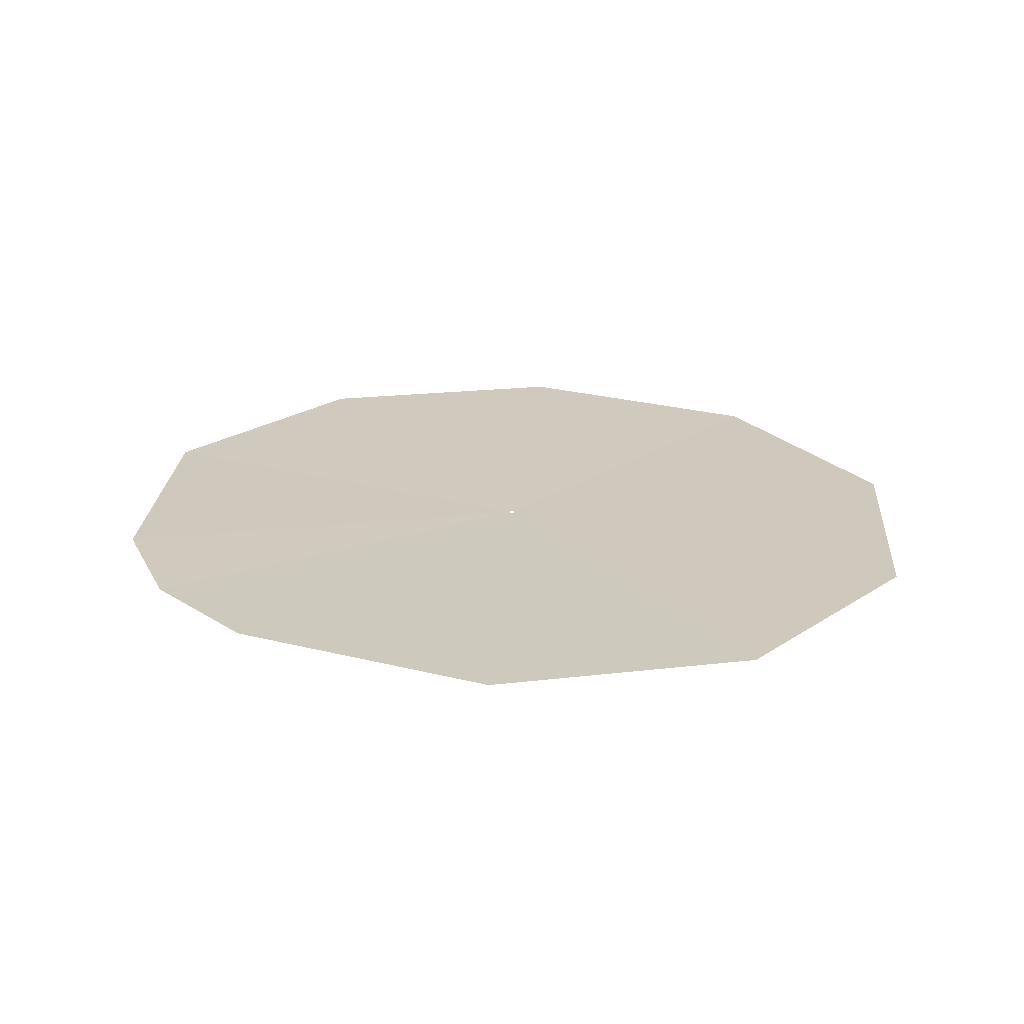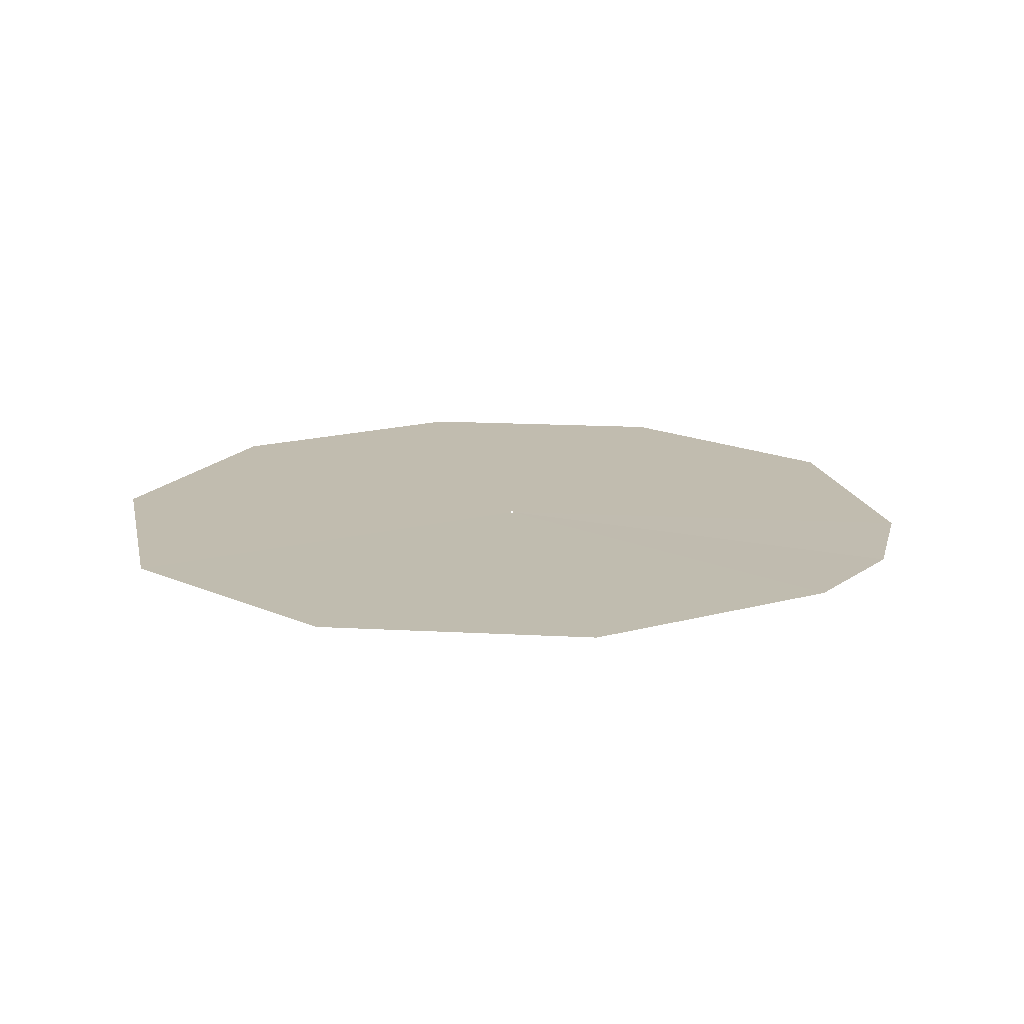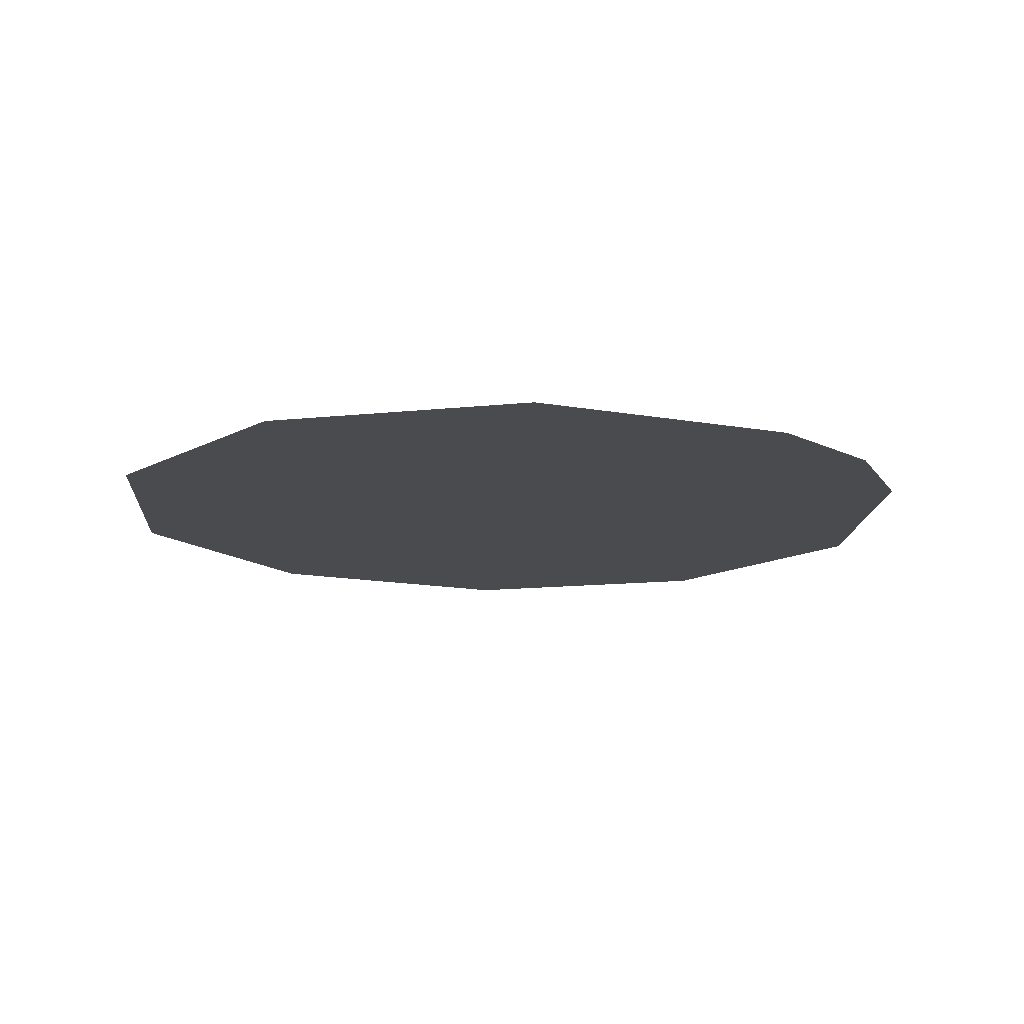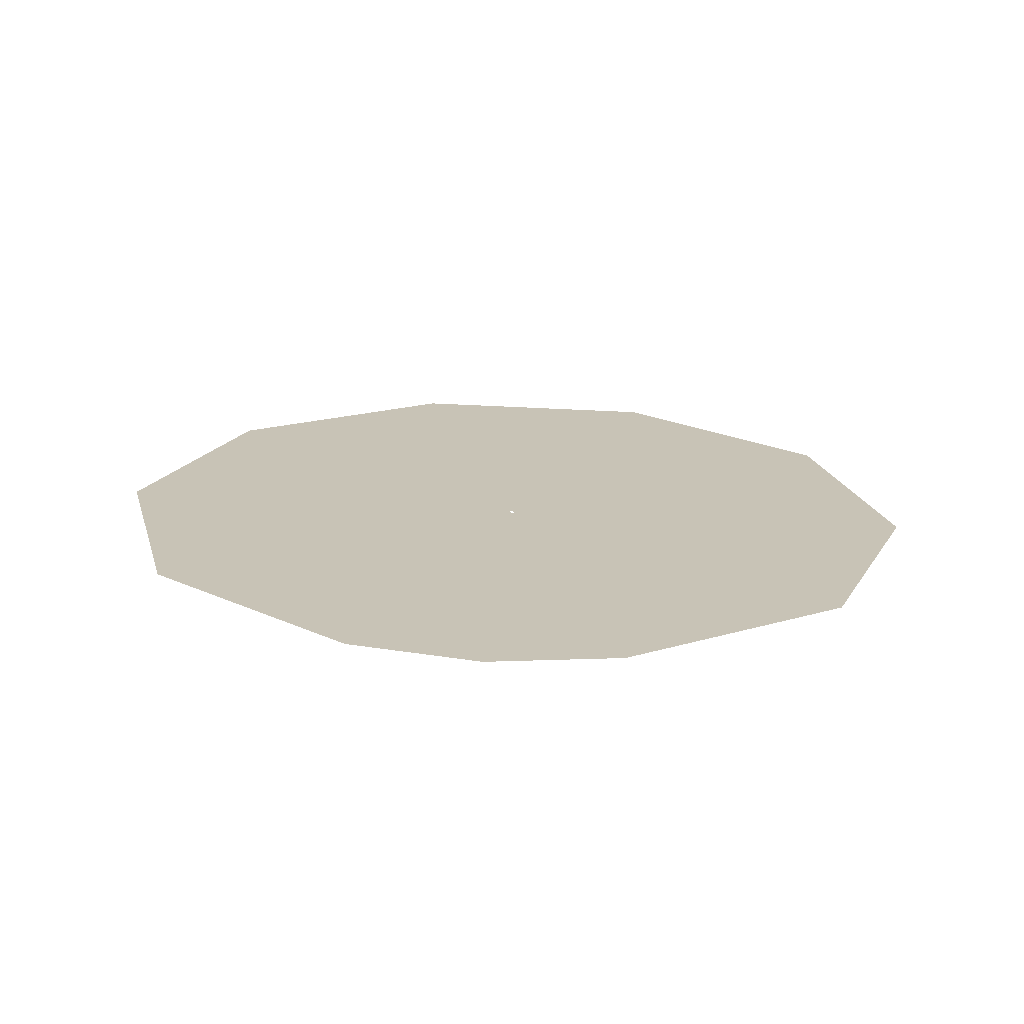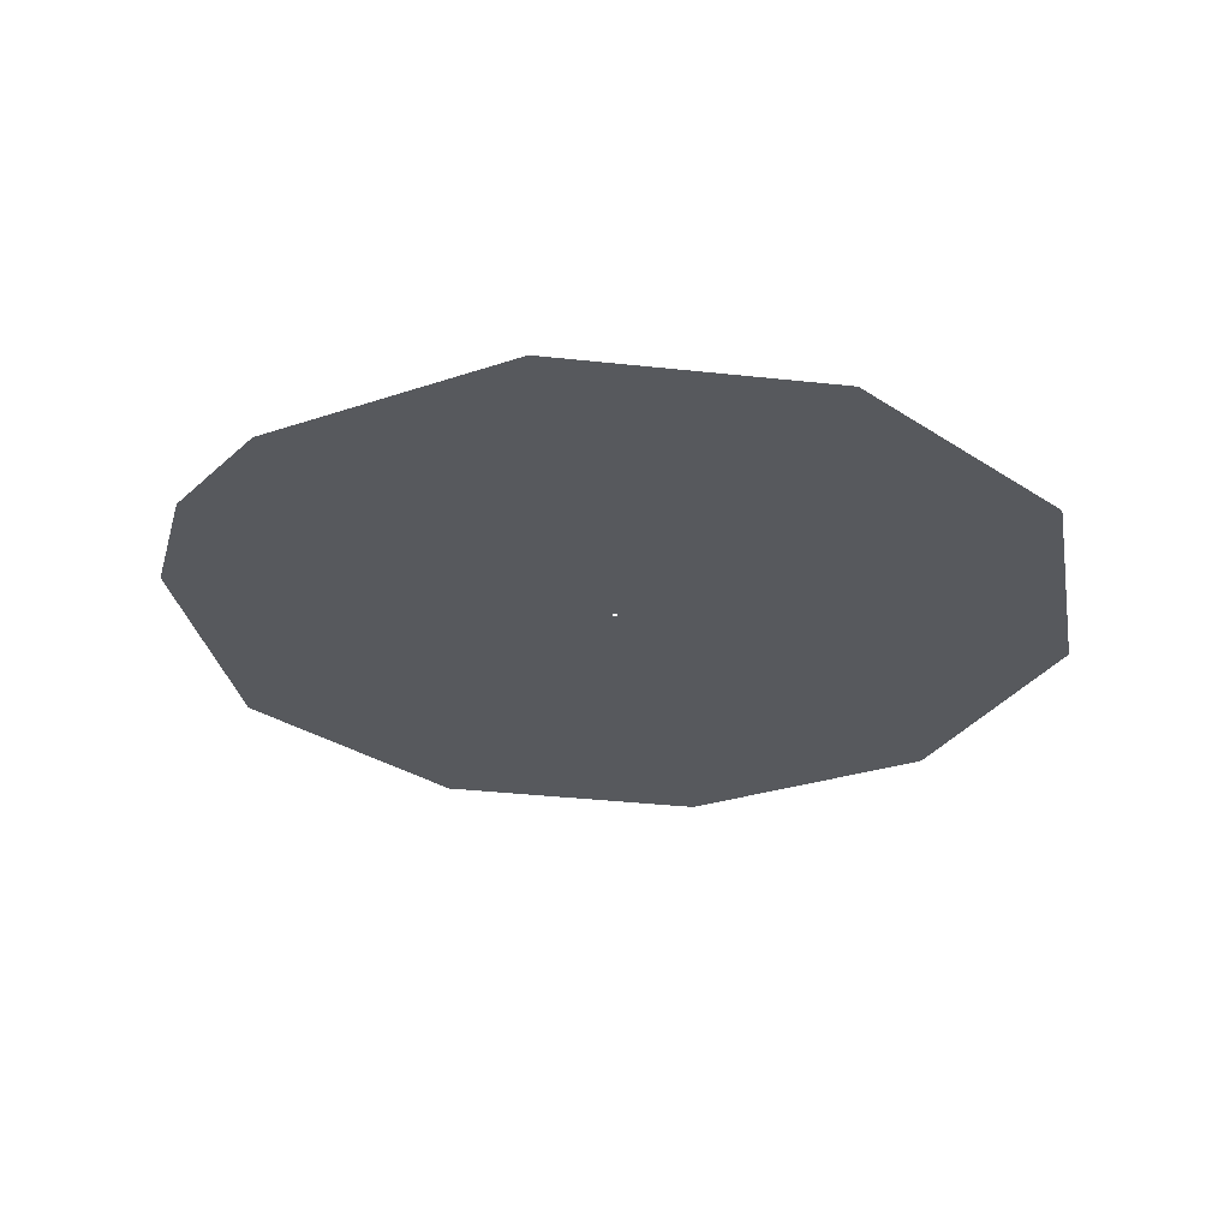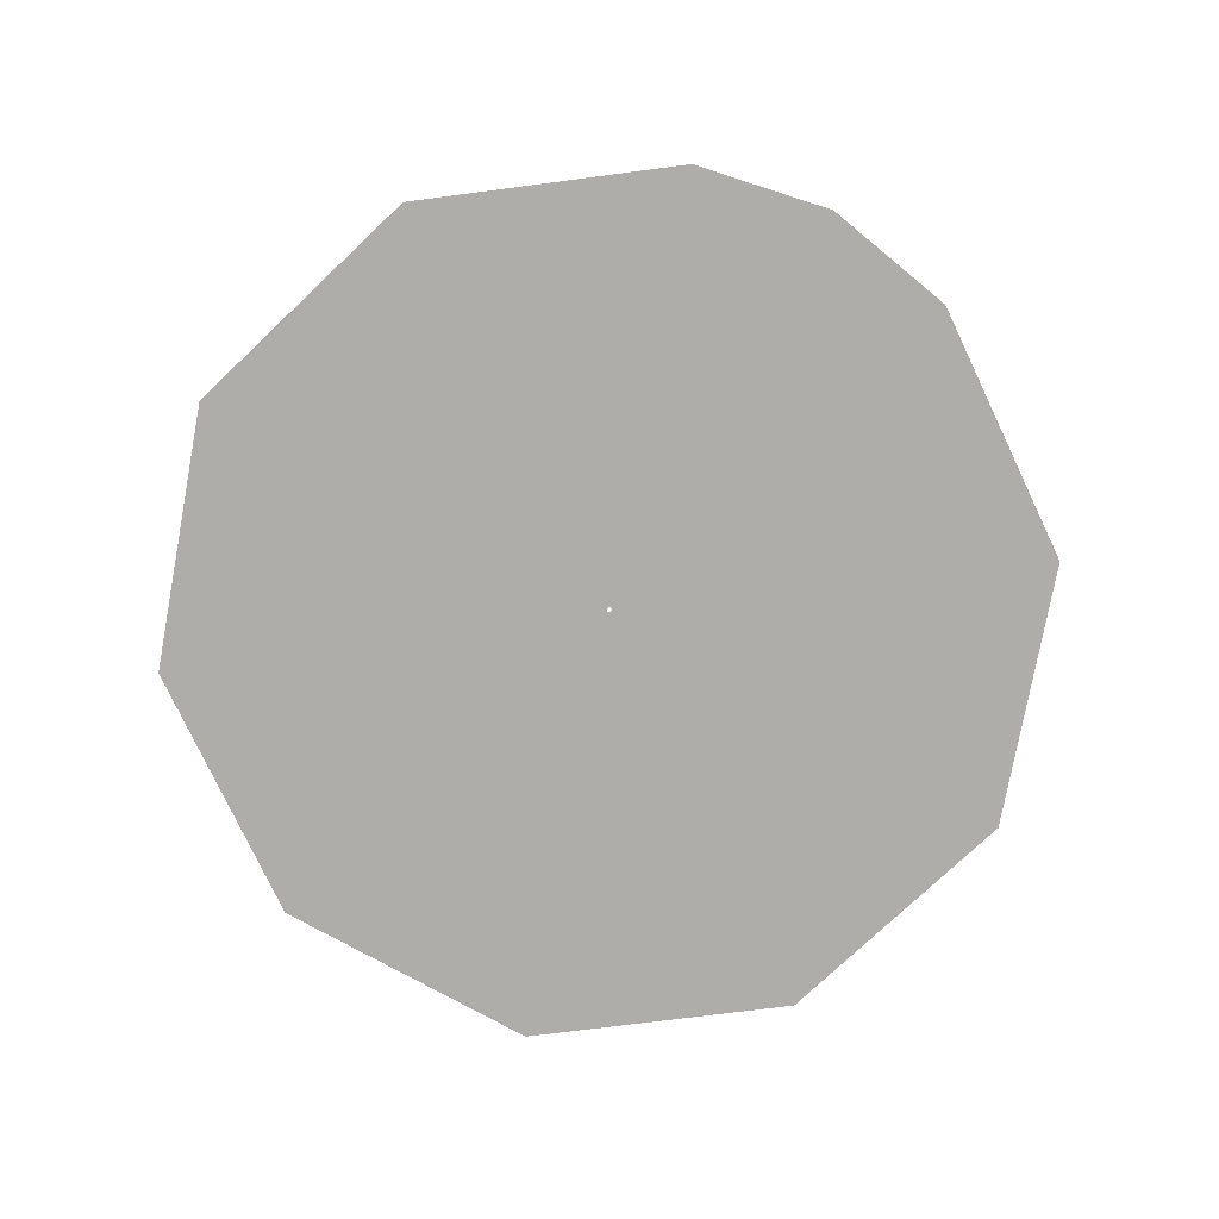
<metadata>
{"format":"obj","ext":"obj","renderer":"f3d","projection":"perspective","resolution":1024,"background":"white","views":[{"elev":21.6,"azim":151.2,"up":"+Y"},{"elev":17.9,"azim":27.6,"up":"+Y"},{"elev":-12.3,"azim":35.5,"up":"+Y"},{"elev":19.8,"azim":97.0,"up":"+Y"},{"elev":-30.1,"azim":157.5,"up":"+Y"},{"elev":-76.2,"azim":64.7,"up":"+Y"}]}
</metadata>
<code>
o visual.002
v 35.41 -1.718 14.68
v 33.81 -1.786 12.73
v 31.83 -1.624 20.26
v 34.19 -1.617 19.34
v 31.37 -1.832 12.08
v 29.01 -1.839 13
v 29.38 -1.67 19.61
v 35.56 -1.653 17.21
v 27.64 -1.803 15.13
v 27.78 -1.738 17.65
v 35.73 -1.686 15.93
v 685.2 0.05517 -243.6
v 404.9 -11.93 -586.7
v 57.26 16.56 731.9
v 470.3 17.66 571.3
v -23.58 -20.02 -699.5
v -436.6 -21.12 -539
v -371.2 8.473 619.1
v 710.2 11.36 198.7
v -676.5 -14.81 -166.4
v -651.5 -3.511 276
v 739.9 5.707 -25.15
f 9 10 21 20
f 1 11 22 12
f 6 5 16 17
f 10 7 18 21
f 8 4 15 19
f 3 7 18 14
f 11 8 19 22
f 2 1 12 13
f 6 9 20 17
f 5 2 13 16
f 4 3 14 15

</code>
